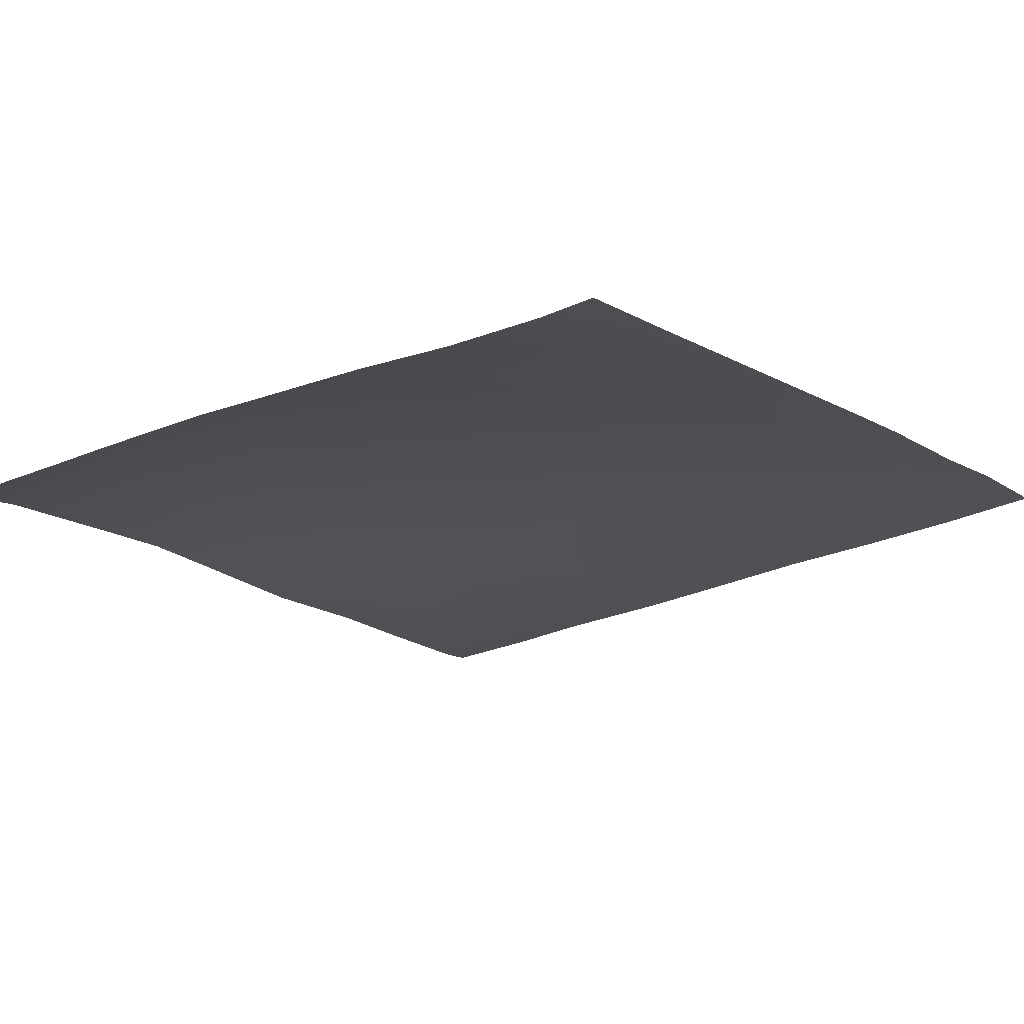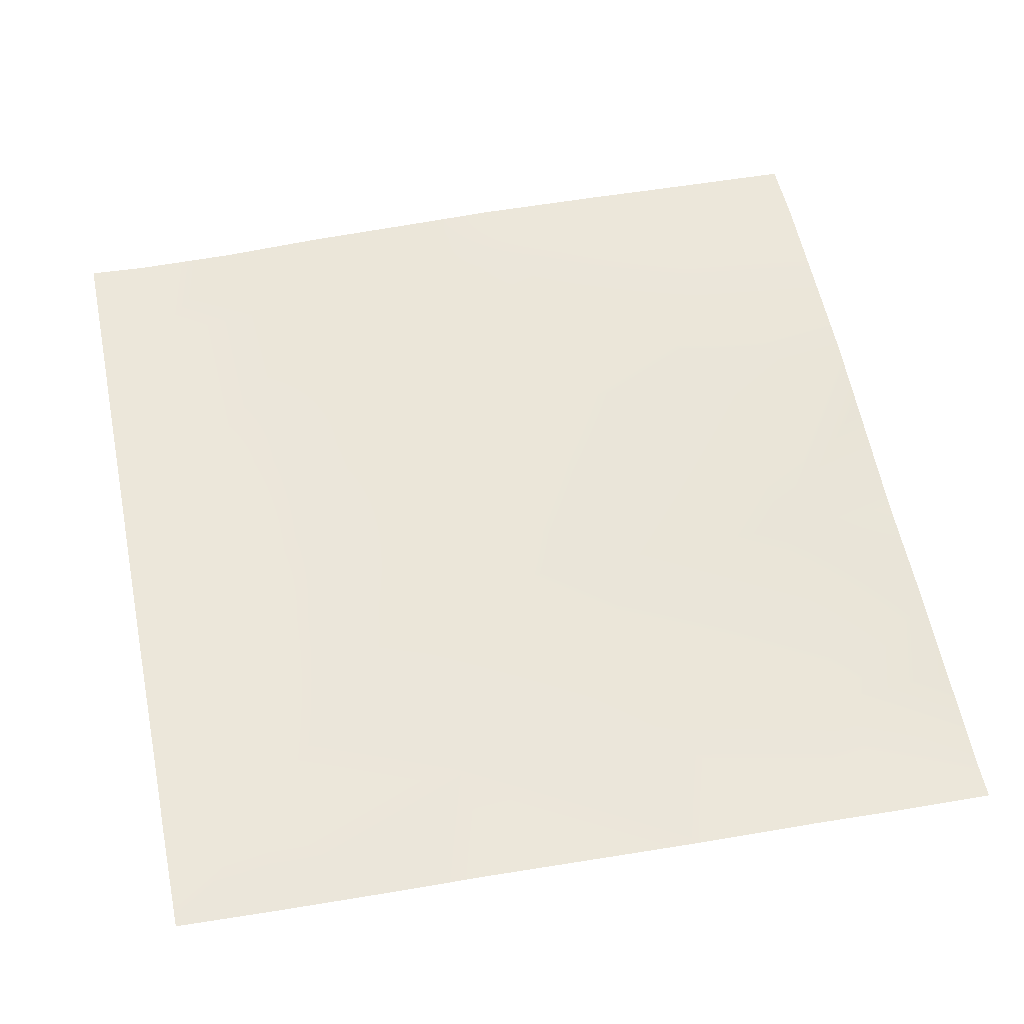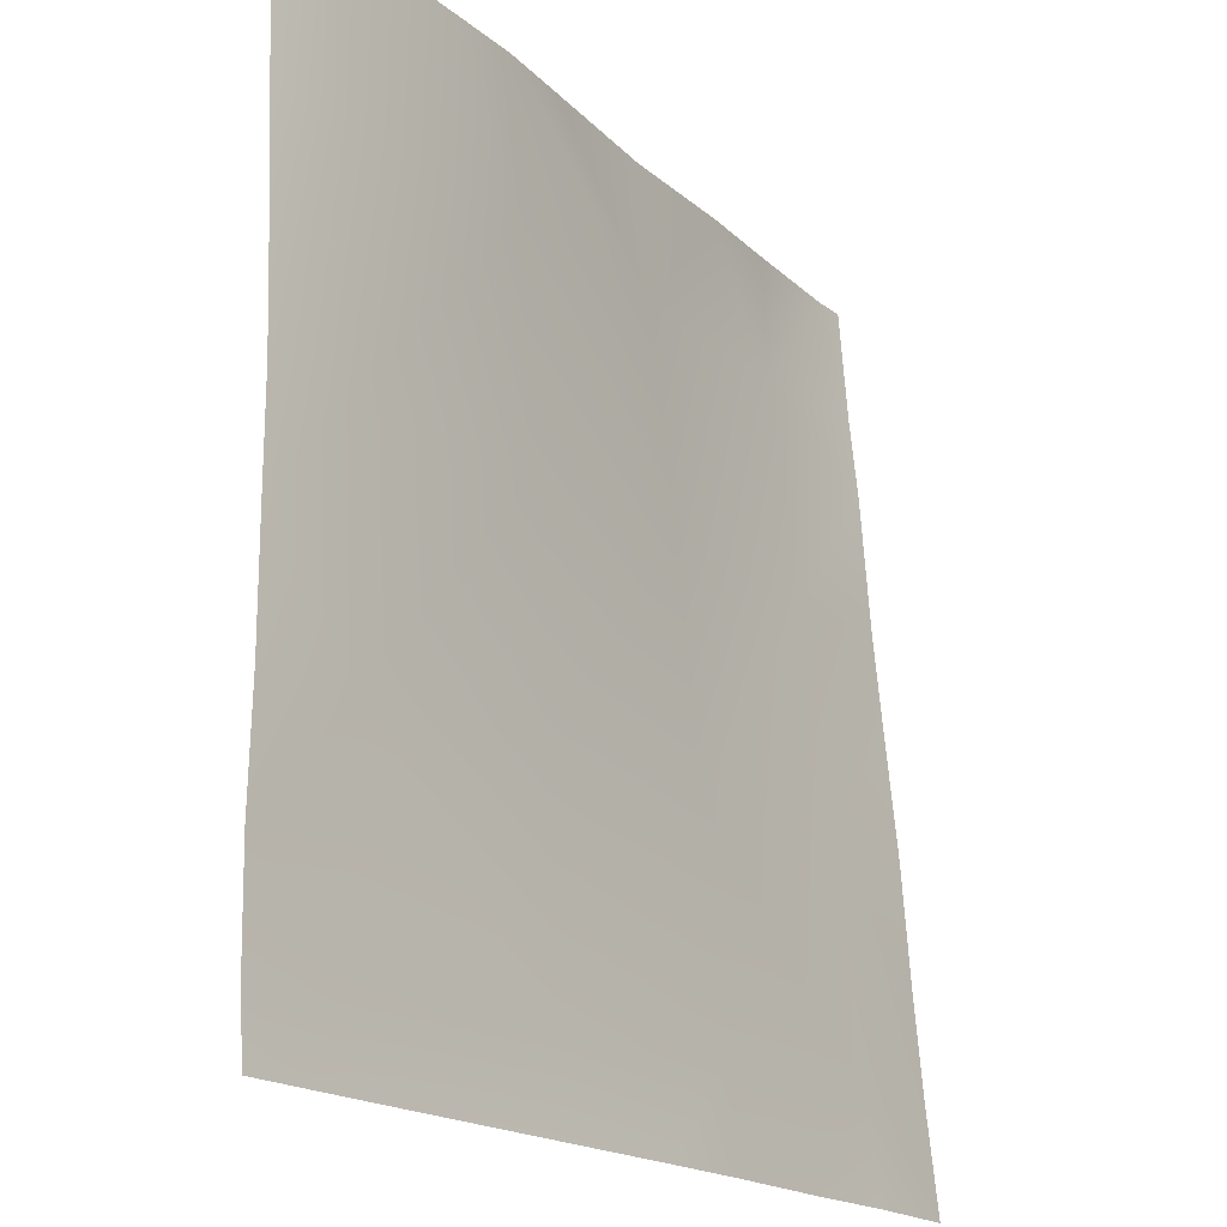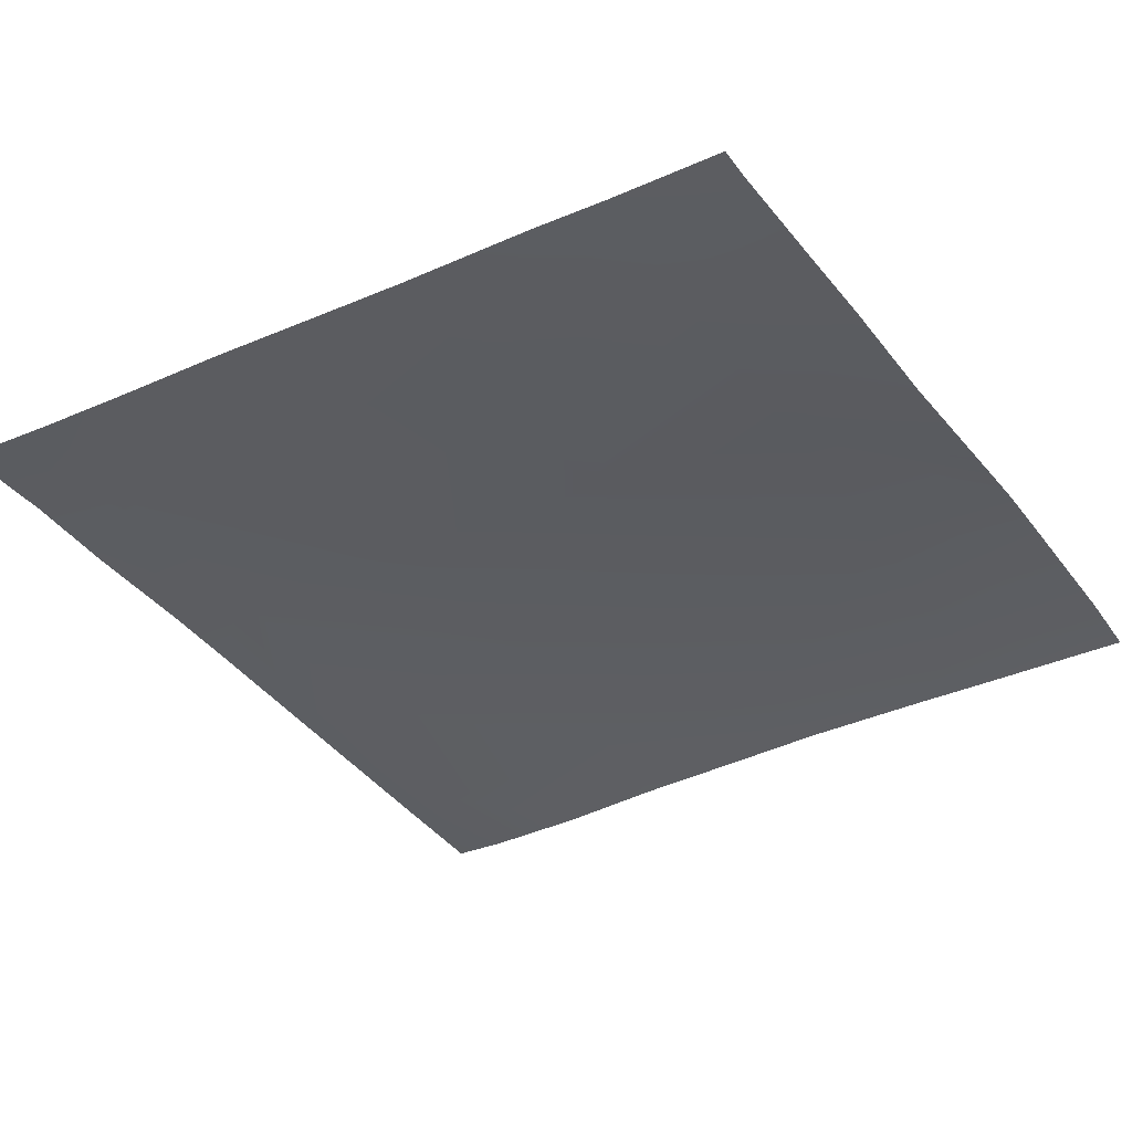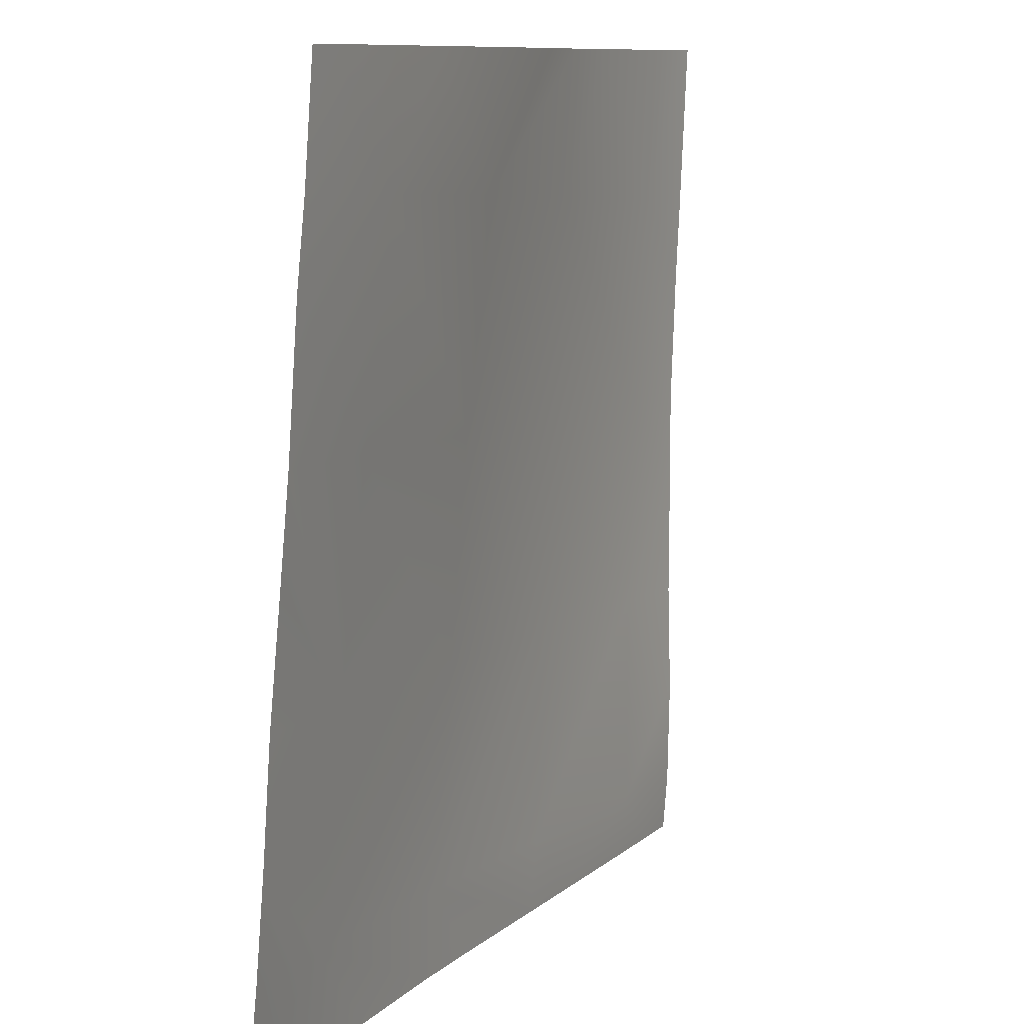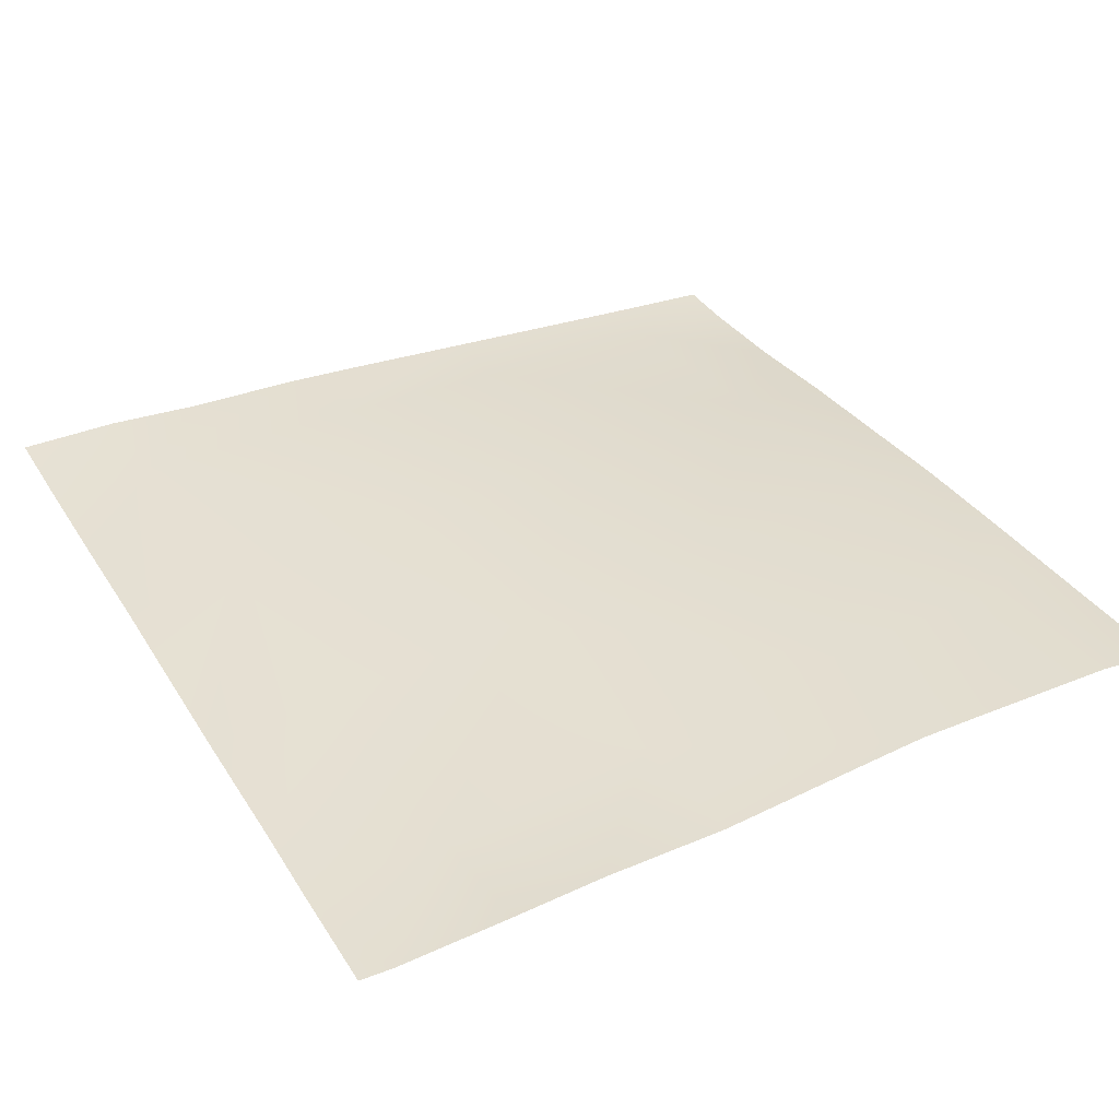
<metadata>
{"format":"obj","ext":"obj","renderer":"f3d","projection":"perspective","resolution":1024,"background":"white","views":[{"elev":-16.2,"azim":128.4,"up":"+Y"},{"elev":57.7,"azim":-101.8,"up":"+Y"},{"elev":-19.0,"azim":124.8,"up":"+Z"},{"elev":-38.3,"azim":-57.3,"up":"+Y"},{"elev":10.1,"azim":-64.5,"up":"+Z"},{"elev":33.0,"azim":-29.0,"up":"+Y"}]}
</metadata>
<code>
v -216.8 6.12 224
v -220.2 6.258 224
v -220 5.874 227.6
v -212.2 6.122 224
v -212.1 5.906 227.2
v -224 5.755 227.8
v -224 6.133 224.3
v -224 6.166 224
v -204.2 5.835 224
v -204.1 5.624 226.8
v -209.2 6.03 224
v -201.6 5.733 224
v -203.7 5.675 234.8
v -211.6 5.377 235.2
v -224 5.425 231.7
v -219.6 5.196 235.6
v -196.1 5.348 226.4
v -196.2 5.527 224
v -194 5.455 224
v -192 5.234 226.2
v -192 5.344 224.7
v -192 5.392 224
v -192 5.162 230.1
v -195.7 5.536 234.3
v -224 4.66 240.5
v -224 5.122 235.8
v -224 4.336 243.8
v -219.2 4.432 243.6
v -224 3.659 251.8
v -222.8 3.317 256
v -218.8 3.588 251.6
v -224 3.435 254.8
v -224 3.339 256
v -224 3.965 248.9
v -211.2 4.93 243.2
v -203.2 5.319 242.7
v -195.3 5.49 242.3
v -202.8 5.034 250.7
v -218.5 3.589 256
v -215.2 3.849 256
v -210.8 4.203 251.1
v -200 4.866 256
v -194.8 5.188 250.3
v -202.5 4.822 256
v -210.5 3.985 256
v -205.4 4.531 256
v -192 5.265 238.7
v -192 5.273 234.1
v -192 5.272 242.1
v -192 5.101 247.1
v -194.5 4.927 256
v -192 4.962 250.2
v -192.4 4.75 256
v -192 4.737 255.6
v -192 4.717 256
f 1 2 3
f 4 3 5
f 4 1 3
f 6 3 7
f 7 2 8
f 7 3 2
f 9 5 10
f 9 11 5
f 4 5 11
f 9 10 12
f 10 5 13
f 5 3 14
f 3 15 16
f 3 6 15
f 17 12 10
f 17 18 12
f 18 17 19
f 20 19 17
f 20 21 19
f 21 22 19
f 20 17 23
f 17 10 24
f 25 16 26
f 15 26 16
f 16 27 28
f 16 25 27
f 29 30 31
f 29 32 30
f 32 33 30
f 34 31 28
f 34 29 31
f 34 28 27
f 14 16 28
f 31 35 28
f 14 35 13
f 24 13 36
f 10 13 24
f 24 36 37
f 36 13 35
f 13 5 14
f 36 35 38
f 39 31 30
f 31 40 41
f 31 39 40
f 38 35 41
f 31 41 35
f 38 42 43
f 38 44 42
f 45 41 40
f 38 37 36
f 41 44 38
f 41 46 44
f 47 24 37
f 47 48 24
f 28 35 14
f 14 3 16
f 46 41 45
f 43 37 38
f 43 49 37
f 43 50 49
f 23 24 48
f 23 17 24
f 51 43 42
f 52 53 54
f 52 43 53
f 43 51 53
f 55 54 53
f 50 43 52
f 47 37 49

</code>
